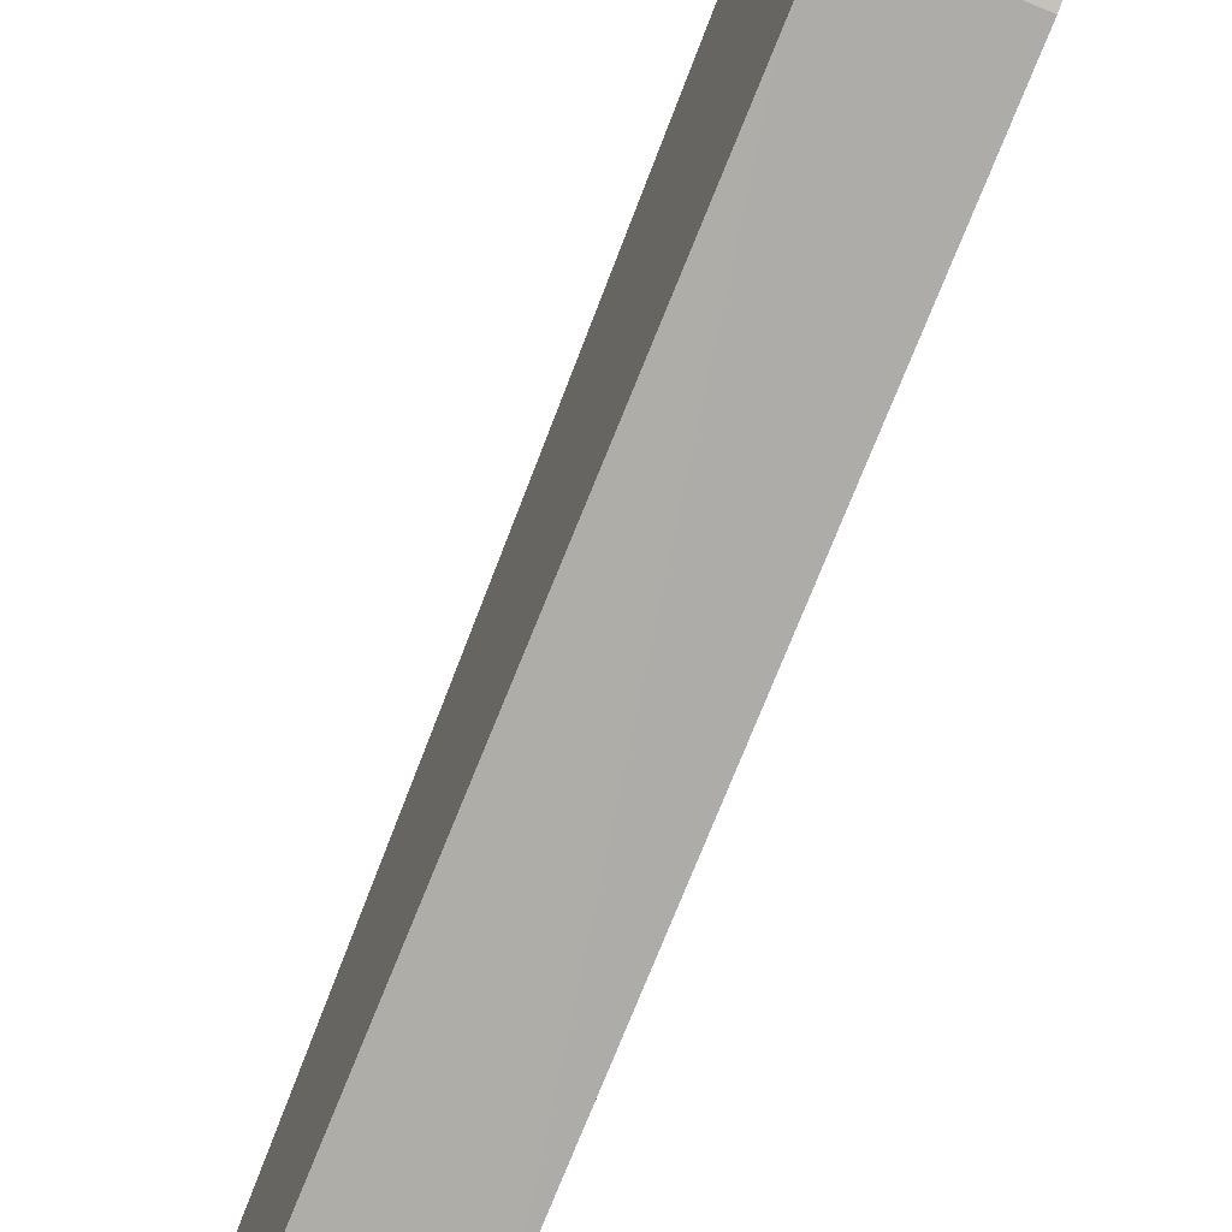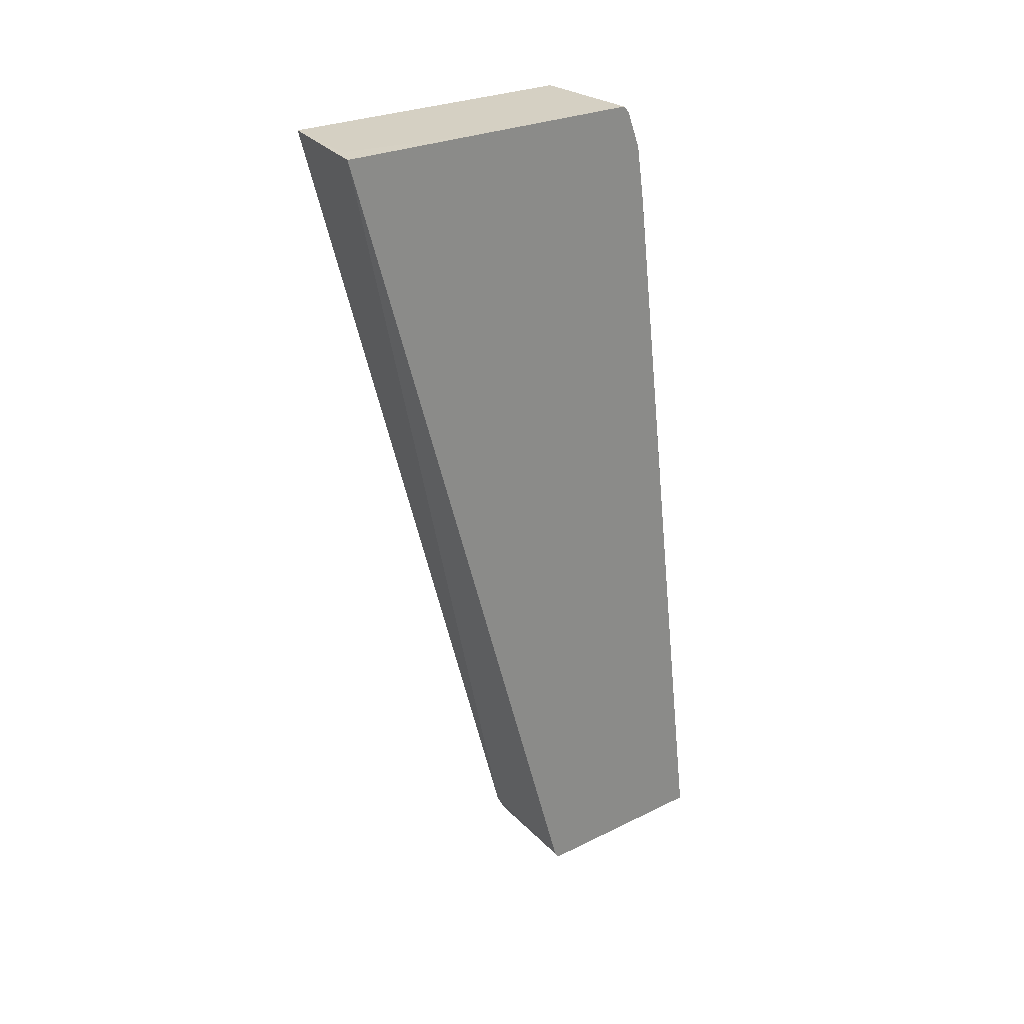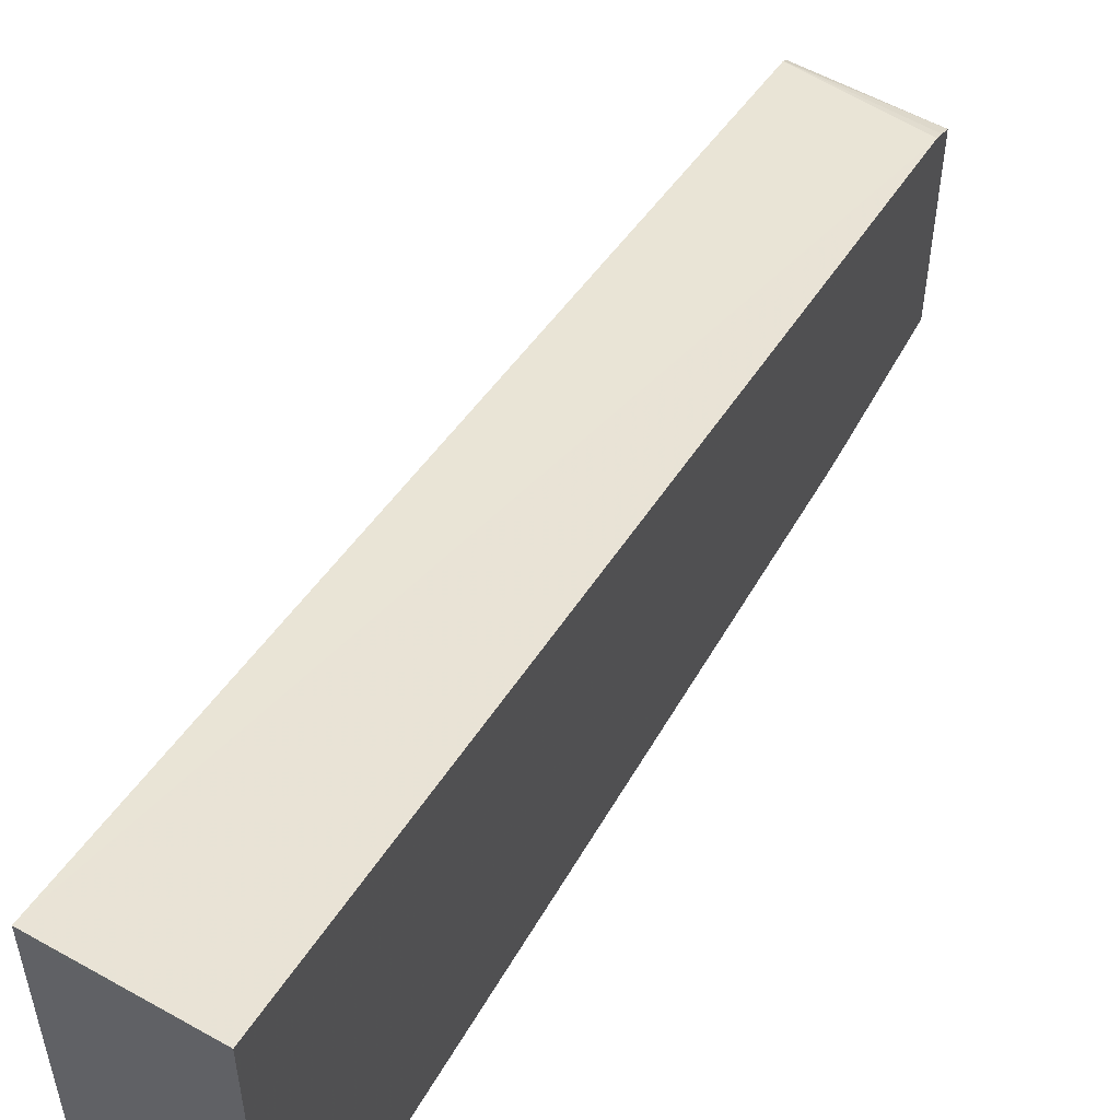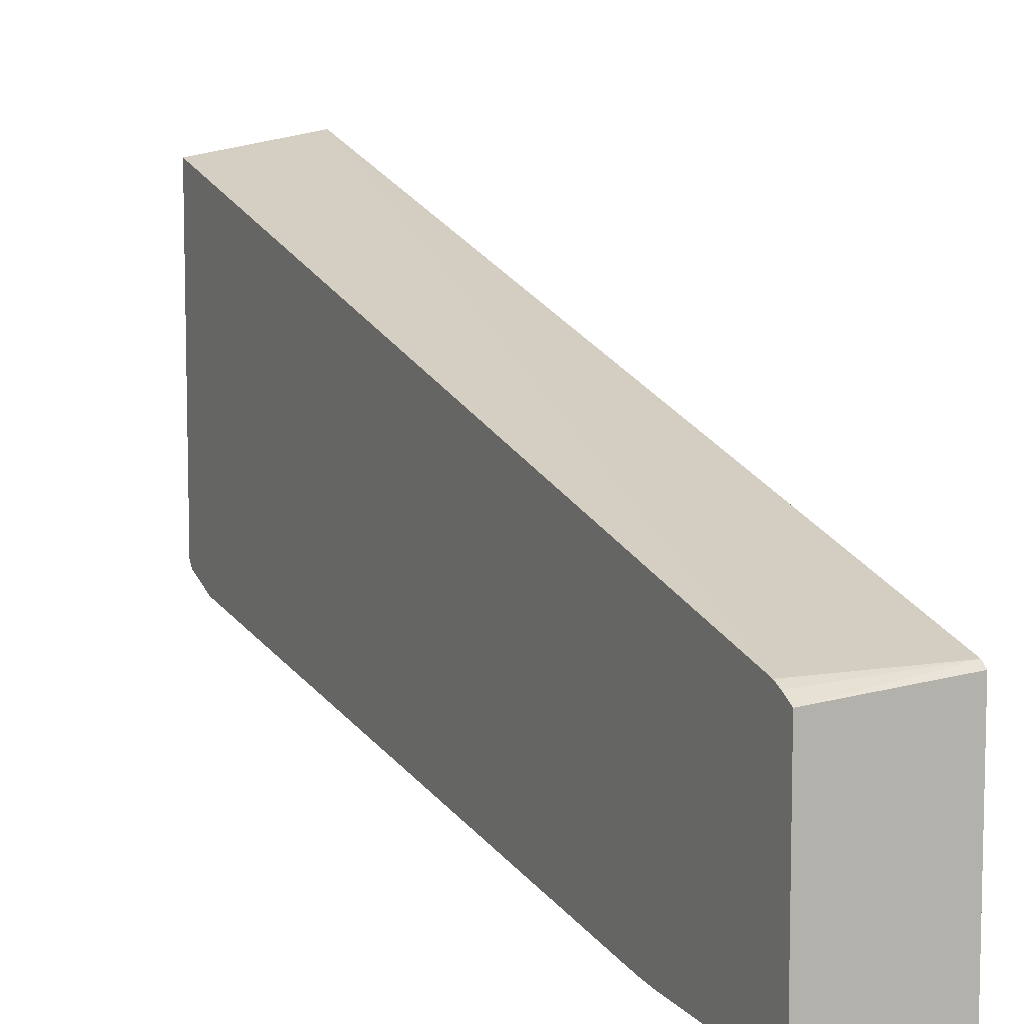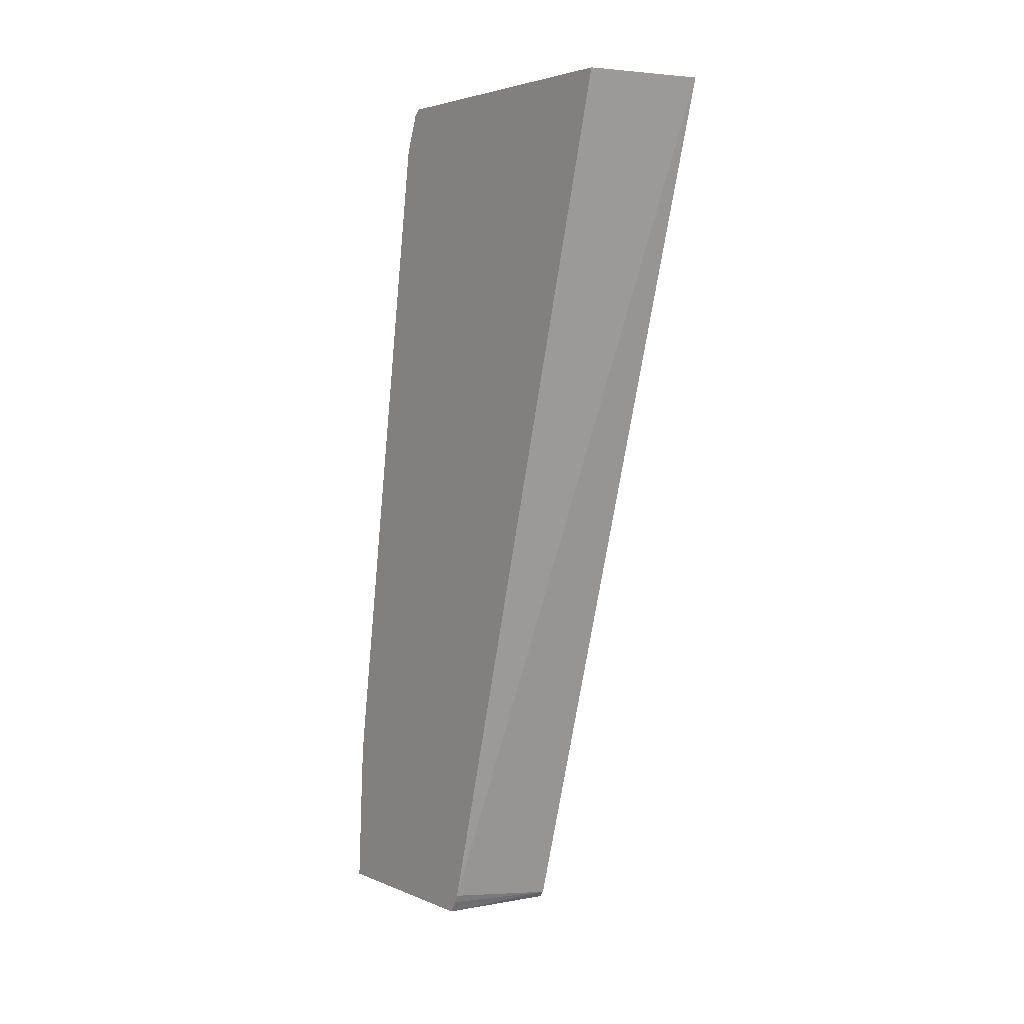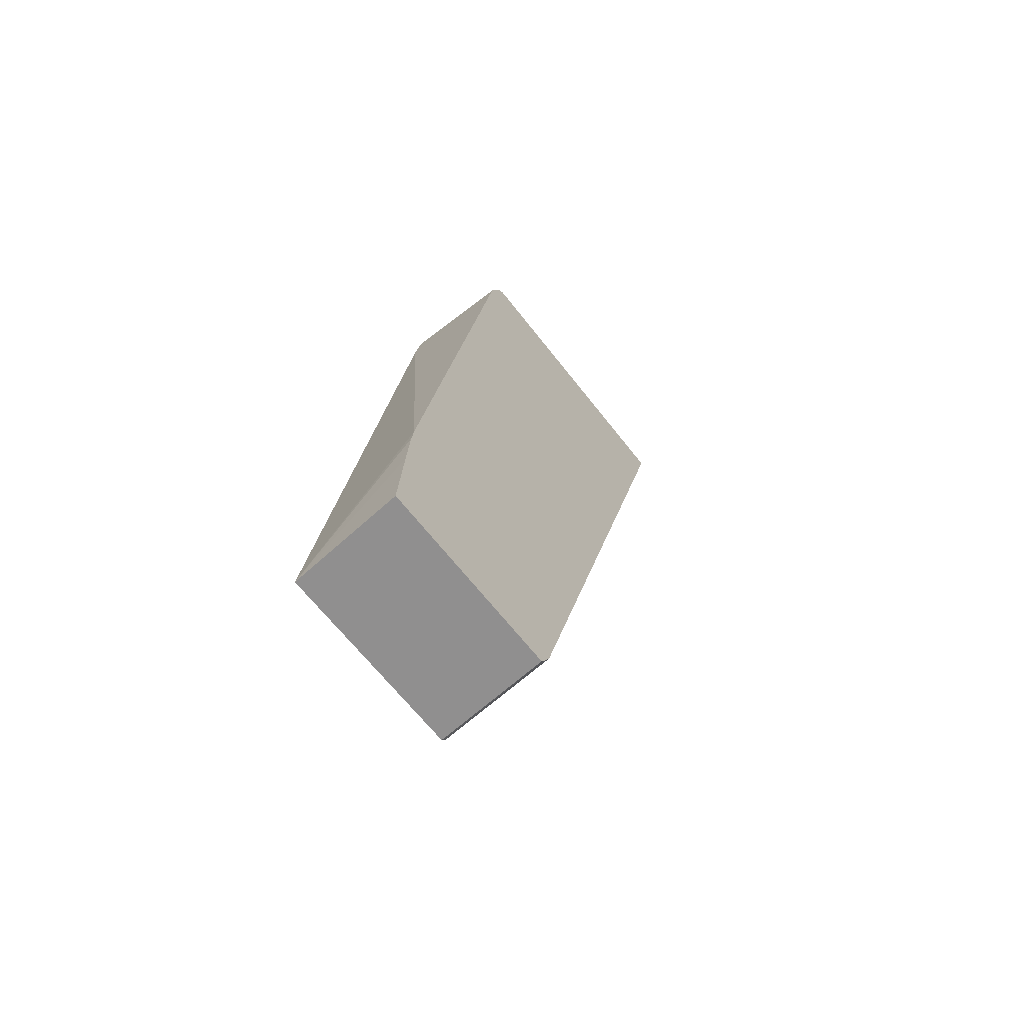
<metadata>
{"format":"obj","ext":"obj","renderer":"f3d","projection":"perspective","resolution":1024,"background":"white","views":[{"elev":-68.4,"azim":-22.3,"up":"+Y"},{"elev":26.4,"azim":-127.6,"up":"+Z"},{"elev":55.0,"azim":27.1,"up":"+Y"},{"elev":8.8,"azim":154.1,"up":"+Y"},{"elev":3.5,"azim":143.9,"up":"+Z"},{"elev":-65.4,"azim":37.9,"up":"+Z"}]}
</metadata>
<code>
v -0.04919 -0.1378 0.04174
v -0.05715 -0.1371 0.04174
v -0.04919 -0.1244 0.04174
v -0.04919 -0.1374 0.04783
v -0.04919 -0.1372 0.05137
v -0.05715 -0.1371 0.04184
v -0.05715 -0.1238 0.04174
v -0.05715 -0.1235 0.04215
v -0.04919 -0.1239 0.04255
v -0.04919 -0.137 0.05278
v -0.05715 -0.1353 0.05664
v -0.04919 -0.1236 0.04311
v -0.05715 -0.1064 0.1021
v -0.04919 -0.1305 0.09555
v -0.05715 -0.1304 0.09651
v -0.05715 -0.1305 0.09555
v -0.05715 -0.1318 0.08541
v -0.04919 -0.1077 0.1021
v -0.05715 -0.1164 0.1021
v -0.05548 -0.1071 0.1021
v -0.04919 -0.13 0.09912
v -0.05715 -0.13 0.09912
v -0.04919 -0.1286 0.1021
v -0.05715 -0.1286 0.1021
v -0.04919 -0.129 0.1017
v -0.05715 -0.129 0.1017
v -0.05715 -0.1289 0.1018
f 1 2 7
f 1 7 3
f 1 3 9
f 1 9 12
f 1 12 18
f 1 18 23
f 1 23 25
f 1 25 21
f 1 21 14
f 1 14 10
f 1 10 5
f 1 5 4
f 1 4 2
f 2 4 5
f 2 5 6
f 2 6 11
f 2 11 17
f 2 17 16
f 2 16 15
f 2 15 22
f 2 22 26
f 2 26 27
f 2 27 24
f 2 24 19
f 2 19 13
f 2 13 8
f 2 8 7
f 3 7 8
f 3 8 9
f 5 10 6
f 6 10 11
f 8 12 9
f 8 13 12
f 10 14 15
f 10 15 16
f 10 16 17
f 10 17 11
f 12 13 18
f 13 19 20
f 13 20 18
f 14 21 15
f 15 21 22
f 18 20 19
f 18 19 24
f 18 24 23
f 21 25 26
f 21 26 22
f 23 24 27
f 23 27 25
f 25 27 26

</code>
